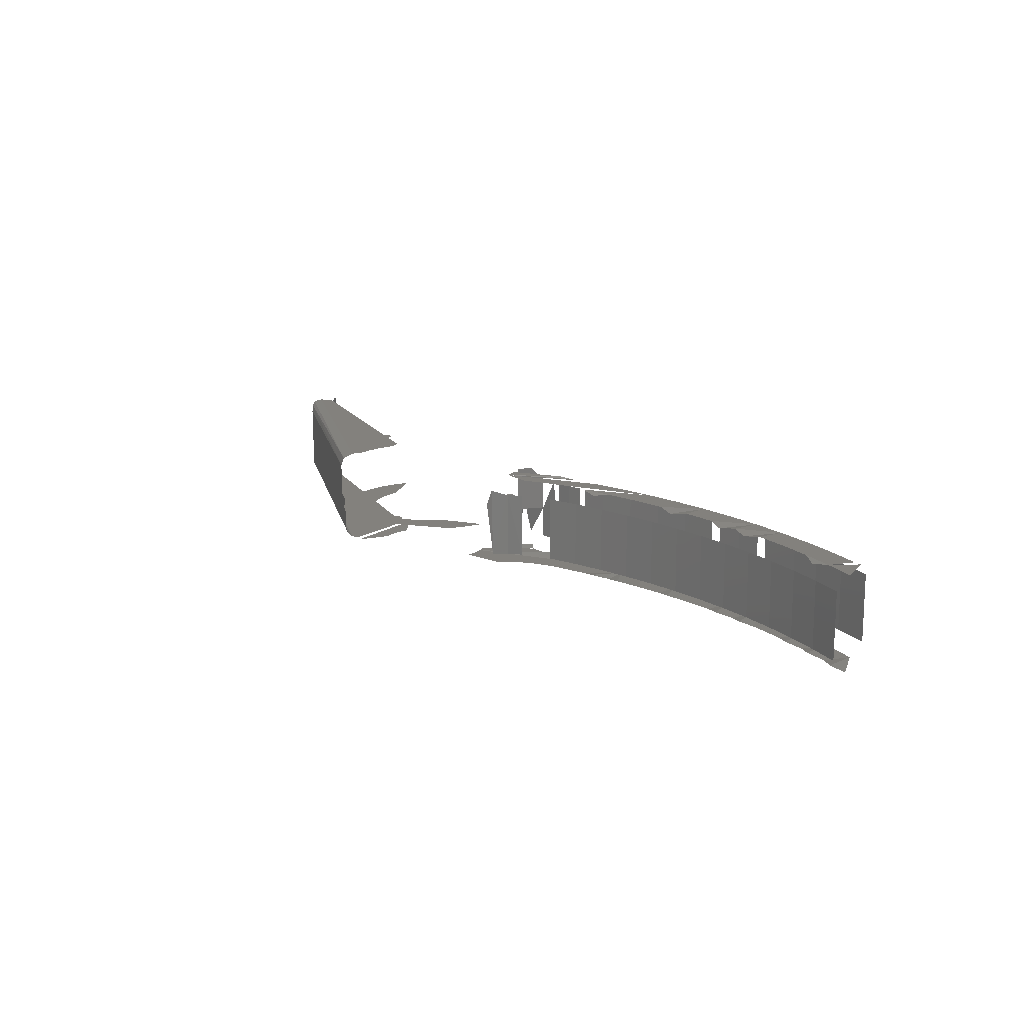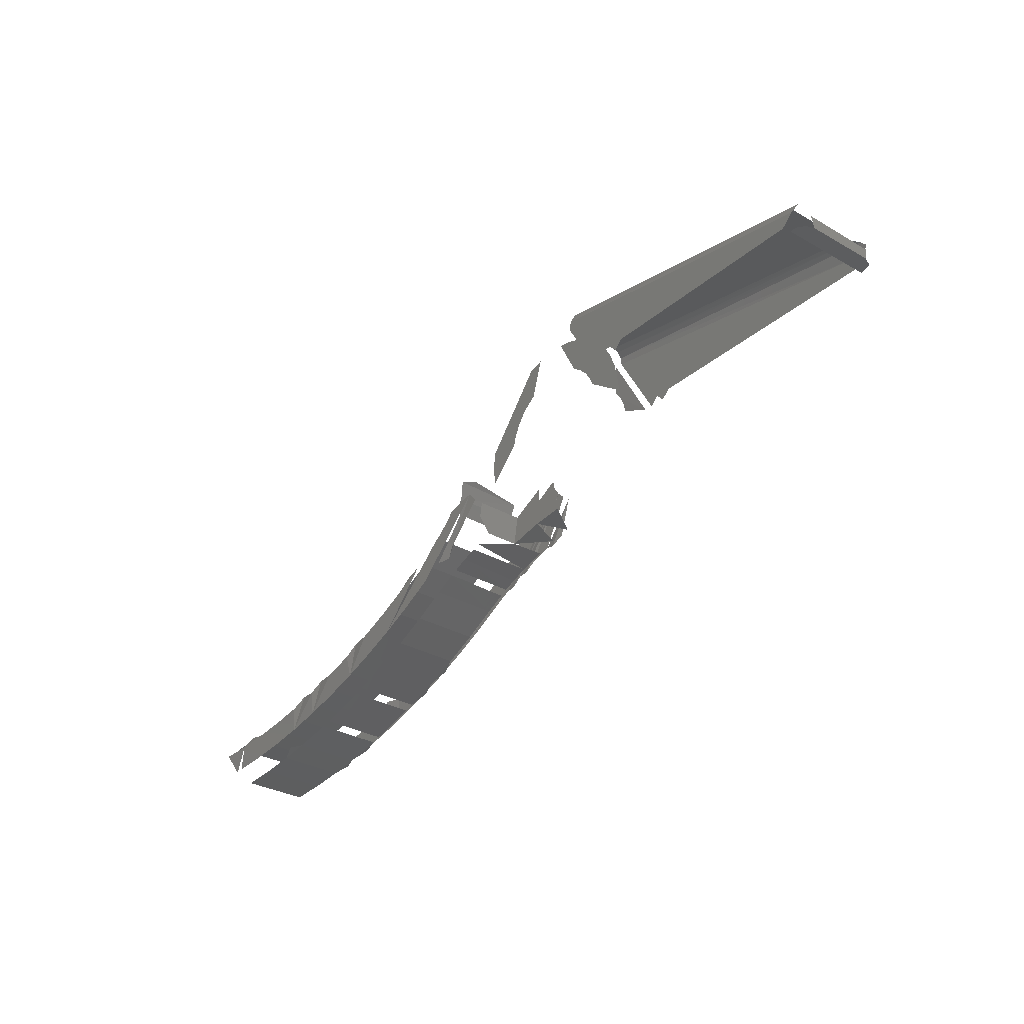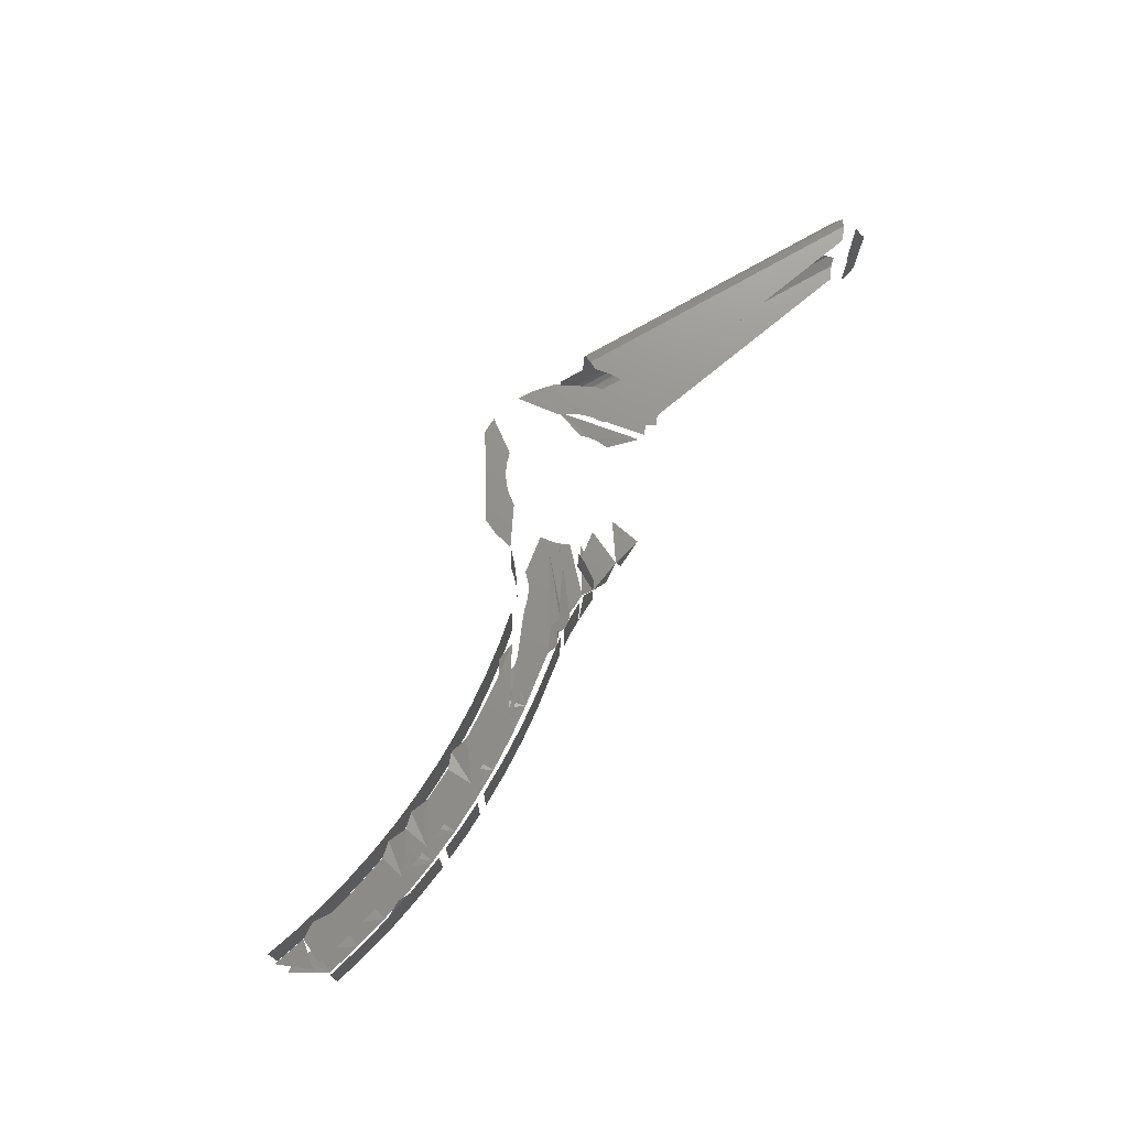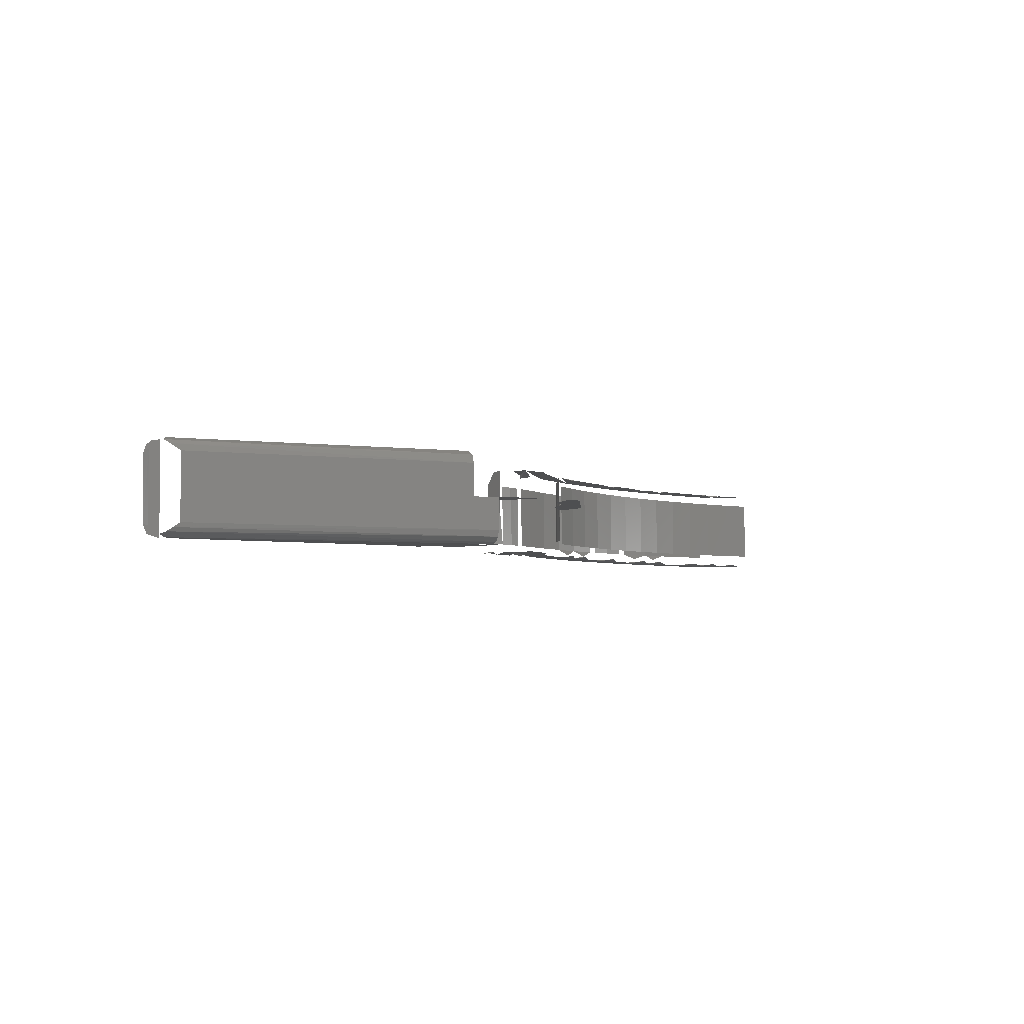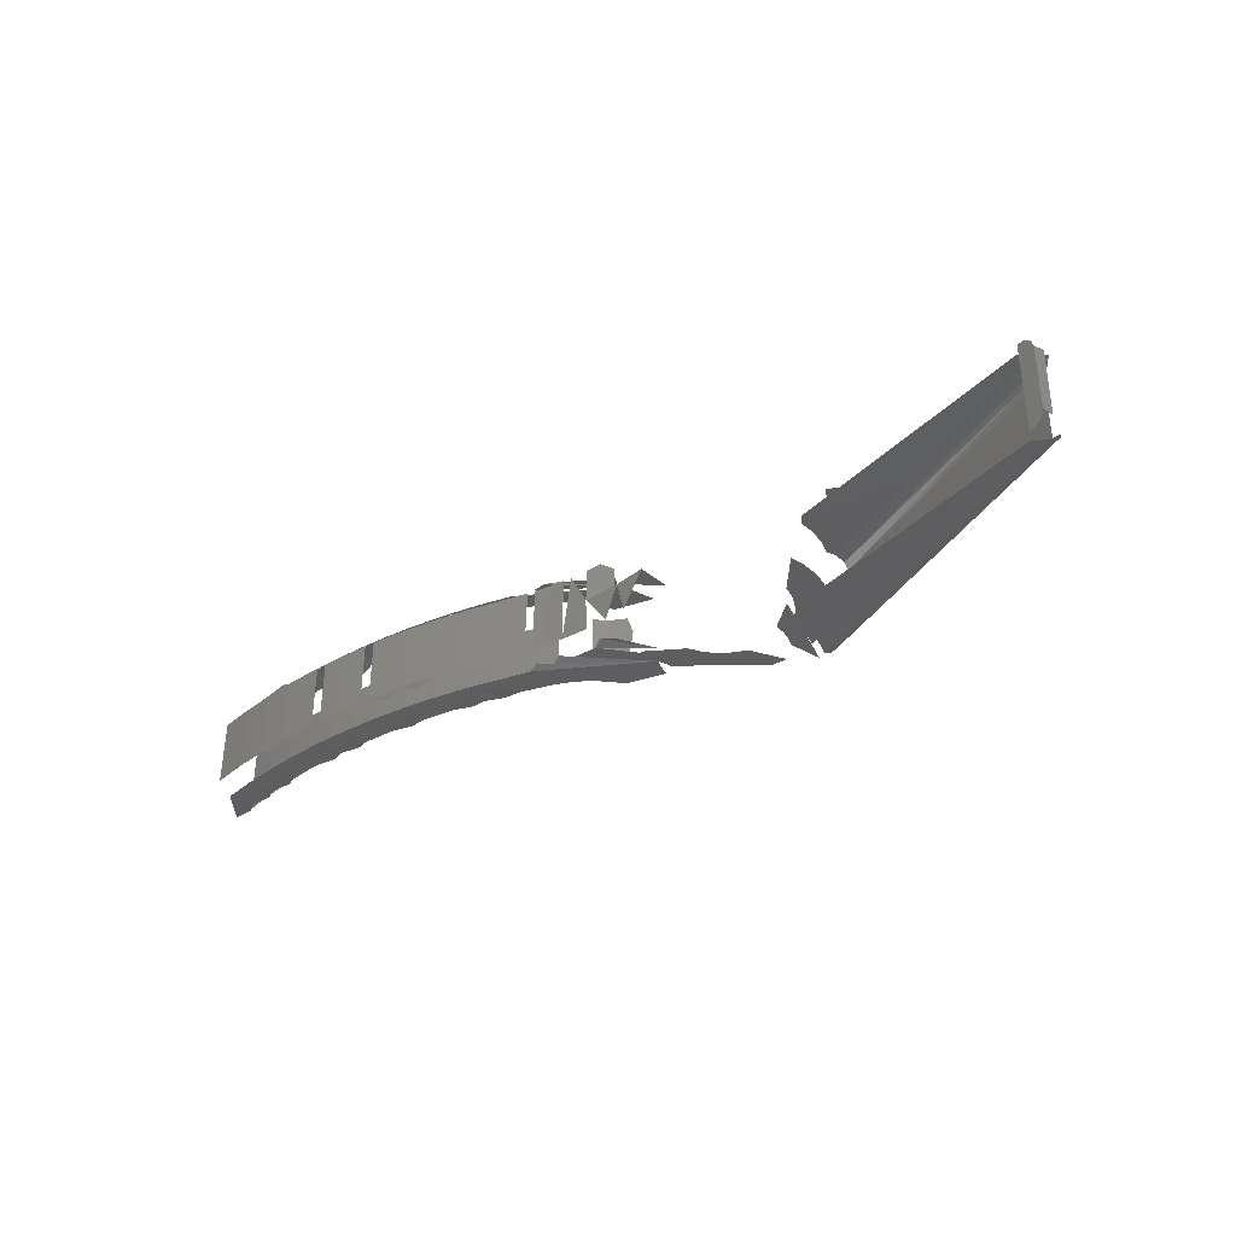
<metadata>
{"format":"stl","ext":"stl","renderer":"f3d","projection":"perspective","resolution":1024,"background":"white","views":[{"elev":16.3,"azim":-113.6,"up":"+Z"},{"elev":-31.6,"azim":51.7,"up":"+Y"},{"elev":73.1,"azim":-41.0,"up":"+Z"},{"elev":-4.7,"azim":143.8,"up":"+Z"},{"elev":-36.2,"azim":51.7,"up":"+Z"}]}
</metadata>
<code>
# stl→obj: 284 verts, 251 faces
v 1.188 0.3874 0.3591
v 0.7854 0.6323 0.3626
v 1.125 0.3886 0.3596
v 1.063 0.3898 0.3602
v 1 0.391 0.3607
v 1.031 0.3592 0.3604
v 1.313 0.3851 0.358
v 1.25 0.3862 0.3585
v 1.5 0.3815 0.3564
v 1.92 0.4157 0.3527
v 1.563 0.3803 0.3558
v 1.625 0.3791 0.3553
v 1.688 0.3779 0.3548
v 1.75 0.3767 0.3542
v 1.813 0.3755 0.3537
v 1.875 0.3743 0.3531
v 0.8101 0.5436 0.3623
v 0.7796 0.5975 0.3626
v 0.8315 0.4855 0.3622
v 0.9383 0.3919 0.3612
v 0.8429 0.4246 0.3621
v 0.8761 0.3934 0.3618
v 1.375 0.3839 0.3575
v 1.438 0.3827 0.3569
v -1.415 -0.354 0.3816
v -1.545 -0.3546 0.3828
v -1.456 -0.4596 0.382
v 0.1667 0.162 0.3679
v -0.3602 -0.2231 0.3725
v -0.2354 -0.1661 0.3714
v -0.1134 -0.1033 0.3704
v 0.02708 -0.06166 0.3604
v -0.02958 -0.06122 0.3696
v 0.05697 -0.02509 0.3689
v 0.2024 0.1204 0.3676
v -0.05587 0.04511 0.3699
v -0.01696 0.07175 0.3695
v 0.01867 0.1026 0.3692
v 0.05056 0.1374 0.3689
v -1.285 -0.3474 0.3805
v -1.426 -0.4544 0.3817
v -1.355 -0.3281 0.3719
v -1.289 -0.4479 0.3805
v -1.156 -0.3346 0.3794
v -1.153 -0.435 0.3794
v -1.027 -0.3158 0.3783
v -1.017 -0.4156 0.3782
v -0.9708 -0.2817 0.3686
v -0.8989 -0.291 0.3772
v -0.8822 -0.3897 0.377
v -0.8447 -0.2543 0.3675
v -0.7723 -0.2602 0.3761
v -0.7489 -0.3574 0.3759
v -0.6474 -0.2235 0.375
v -0.6172 -0.3188 0.3747
v -0.5969 -0.1819 0.3654
v -0.5243 -0.181 0.3739
v -0.4876 -0.274 0.3736
v -0.4034 -0.1328 0.3729
v -0.2848 -0.07893 0.3718
v -0.1689 -0.0196 0.3708
v -0.2406 -0.03065 0.3623
v 1.968 0.3413 0.3023
v 1.906 0.3425 0.3529
v 1.966 0.3413 0.05234
v 1.959 0.3415 0.3318
v 1.934 0.3419 0.3502
v 1.951 0.3416 0.01711
v 1.903 0.3425 0.002878
v 0.2422 0.08449 0.1913
v 0.225 -0.02523 0.3174
v 0.2239 -0.02524 0.1914
v 0.2343 0.02823 0.3673
v 0.2437 0.08449 0.3673
v 1.941 0.4432 0.3414
v 0.7915 0.6701 0.3446
v 1.922 0.4593 0.3277
v 0.7932 0.6816 0.3125
v 1.887 0.4727 0.303
v 0.128 -0.0527 0.06825
v 0.2267 -0.02431 0.0674
v 0.3106 -0.007029 0.06667
v 0.3624 0.000675 0.1902
v 0.3954 0.004688 0.06594
v 0.4819 0.0108 0.1892
v -0.08989 -0.1472 0.3201
v -0.09206 -0.1472 0.07016
v -0.009166 -0.1067 0.3194
v -0.01558 -0.1086 0.06949
v 0.01812 -0.09527 0.3192
v 0.01596 -0.09526 0.06922
v 0.07418 -0.07188 0.3187
v 0.06327 -0.07521 0.06881
v 0.1302 -0.05294 0.3182
v 0.1597 -0.04296 0.318
v 1.917 0.4157 0.002756
v 1.247 0.3862 0.008551
v 0.6815 0.6516 0.01344
v 1.31 0.385 0.008011
v 1.372 0.3839 0.00747
v 1.435 0.3827 0.006929
v 1.497 0.3815 0.006388
v 1.56 0.3803 0.005847
v 1.622 0.3791 0.005306
v 1.685 0.3779 0.004765
v 1.747 0.3767 0.004224
v 1.81 0.3755 0.003684
v 1.872 0.3743 0.003143
v 1.185 0.3874 0.009092
v 0.9352 0.3919 0.01125
v 0.8731 0.3934 0.01179
v 0.9038 0.3615 0.01153
v 0.9974 0.391 0.01071
v 1.06 0.3898 0.01017
v 1.122 0.3886 0.009633
v 0.8413 0.3627 0.01207
v 0.6471 0.6607 0.01374
v 0.6673 0.4967 0.01357
v 0.6449 0.53 0.01376
v 0.8098 0.3633 0.01629
v 0.6836 0.46 0.01343
v 0.6932 0.4211 0.01335
v 0.3472 0.1886 0.01635
v 0.2578 0.01044 0.02583
v 0.2146 0.02431 0.0175
v 0.3017 0.04225 0.01674
v 0.3148 0.2122 0.01663
v 0.1288 0.0006696 0.01824
v 0.287 0.2411 0.01687
v 0.08955 -0.03663 0.02729
v 0.04485 -0.02856 0.01897
v 0.008107 -0.06838 0.028
v -0.03703 -0.06326 0.01968
v 0.1089 0.2394 0.01841
v 0.2646 0.2743 0.01706
v 0.08571 0.1927 0.01861
v 0.2484 0.311 0.0172
v -1.488 -0.3317 0.04135
v -1.429 -0.4544 0.03174
v -1.548 -0.3546 0.03277
v -1.418 -0.3541 0.03164
v 0.05685 0.1492 0.01886
v -0.0589 0.0451 0.01987
v -0.1164 -0.1033 0.02037
v -0.2384 -0.1661 0.02142
v -0.01604 0.07483 0.01949
v 0.02275 0.1097 0.01916
v -0.1719 -0.0196 0.02084
v -1.292 -0.448 0.03055
v -1.351 -0.3278 0.04021
v -1.288 -0.3474 0.03051
v -1.156 -0.435 0.02937
v -1.222 -0.318 0.0391
v -1.159 -0.3346 0.02939
v -1.02 -0.4156 0.02819
v -1.03 -0.3158 0.02828
v -0.8853 -0.3897 0.02703
v -0.9665 -0.2803 0.03689
v -0.9019 -0.291 0.02717
v -0.7519 -0.3574 0.02587
v -0.8404 -0.2526 0.03579
v -0.7754 -0.2602 0.02607
v -0.6203 -0.3188 0.02473
v -0.6504 -0.2235 0.02499
v -0.4906 -0.274 0.02361
v -0.5928 -0.1795 0.03365
v -0.5273 -0.181 0.02392
v -0.3632 -0.2231 0.0225
v -0.4064 -0.1328 0.02288
v -0.3531 -0.08357 0.03157
v -0.2878 -0.07894 0.02185
v -0.2369 -0.02729 0.03056
v 0.04449 0.2179 0.319
v 0.007464 0.1679 0.06929
v 0.01143 0.169 0.3193
v 0.04283 0.2176 0.06898
v 0.06822 0.2732 0.06876
v 0.07539 0.2758 0.3358
v 0.08886 0.2911 0.2763
v -0.1931 0.02436 0.321
v -0.08216 0.0879 0.3201
v -0.08432 0.0879 0.07009
v -0.1953 0.02436 0.07105
v -0.25 -0.004769 0.3215
v -0.2522 -0.004773 0.07154
v -0.307 -0.0339 0.322
v -0.3091 -0.03391 0.07203
v -0.4234 -0.08677 0.323
v -0.4256 -0.08678 0.07304
v -0.5422 -0.1341 0.3241
v -0.5443 -0.1341 0.07407
v -0.6026 -0.155 0.3246
v -0.6048 -0.155 0.0746
v -0.663 -0.1759 0.3251
v -0.6652 -0.1759 0.07512
v -0.7857 -0.2119 0.3262
v -0.7879 -0.2119 0.07618
v -0.91 -0.2421 0.3272
v -0.9122 -0.2421 0.07726
v -0.9728 -0.2543 0.3278
v -0.9749 -0.2543 0.0778
v -1.036 -0.2665 0.3283
v -1.038 -0.2665 0.07835
v -1.162 -0.285 0.3294
v -1.164 -0.285 0.07944
v -1.289 -0.2975 0.3305
v -1.291 -0.2975 0.08054
v -1.353 -0.3008 0.3311
v -1.355 -0.3008 0.0811
v -1.417 -0.3041 0.3316
v -1.419 -0.3041 0.08165
v -1.545 -0.3046 0.3327
v -1.547 -0.3046 0.08276
v -1.426 -0.5043 0.3317
v -1.428 -0.5044 0.08173
v -1.286 -0.4978 0.3305
v -1.288 -0.4978 0.08052
v -1.227 -0.4922 0.33
v -1.229 -0.4922 0.08
v -1.147 -0.4847 0.3293
v -1.149 -0.4847 0.07932
v -1.029 -0.4677 0.3283
v -1.081 -0.4658 0.3518
v -1.031 -0.4677 0.07829
v -1.084 -0.4685 0.05891
v -0.8721 -0.4386 0.3269
v -0.8742 -0.4386 0.07693
v -0.9416 -0.4446 0.05768
v -0.8333 -0.4292 0.3266
v -0.8355 -0.4292 0.0766
v -0.7364 -0.4057 0.3257
v -0.7386 -0.4057 0.07576
v -0.6407 -0.3777 0.3249
v -0.6429 -0.3777 0.07493
v -0.6025 -0.3665 0.3246
v -0.6046 -0.3665 0.0746
v -0.4705 -0.3209 0.3234
v -0.4727 -0.3209 0.07346
v -0.5399 -0.3342 0.05096
v -0.3409 -0.269 0.3223
v -0.3431 -0.269 0.07233
v -0.4096 -0.2855 0.04984
v -0.2684 -0.2359 0.3217
v -0.2705 -0.2359 0.0717
v -0.214 -0.2111 0.3212
v -0.2161 -0.2111 0.07123
v 1.968 0.3878 0.3131
v 1.966 0.3836 0.04454
v 0.7921 0.6816 0.1865
v 1.885 0.4727 0.05303
v 0.6914 0.7007 0.06336
v 0.6924 0.7007 0.1874
v 0.09894 0.3111 0.1925
v 0.3925 0.753 0.19
v 0.09256 0.3927 0.1926
v 0.2534 0.5146 0.1912
v 0.2342 0.4755 0.1913
v 0.2222 0.4336 0.1914
v 0.2791 0.5498 0.1909
v 0.3105 0.5801 0.1907
v 0.3466 0.6044 0.1904
v 0.09909 0.4556 0.1925
v 0.3319 0.7351 0.1905
v 0.8299 0.4855 0.1862
v 0.5802 0.7432 0.1883
v 0.5185 0.757 0.1889
v 0.6387 0.7192 0.1878
v 0.6649 0.708 0.1876
v 0.778 0.5974 0.1866
v 0.8086 0.5436 0.1864
v 0.8414 0.4246 0.1861
v 0.5966 0.5996 0.1882
v 0.6318 0.5739 0.1879
v 0.662 0.5425 0.1876
v 0.6863 0.5064 0.1874
v 0.704 0.4665 0.1873
v 0.8428 0.3627 0.1861
v 0.3775 0.1523 0.1901
v 0.4627 0.1356 0.1894
v 1.929 0.4522 0.0207
v 0.6863 0.6761 0.0201
v 0.6899 0.6941 0.03837
v 1.946 0.4336 0.01225
v 1.908 0.4649 0.03584
f 1 2 3
f 3 2 4
f 5 4 2
f 4 5 6
f 7 2 8
f 8 2 1
f 9 10 2
f 10 9 11
f 10 11 12
f 10 12 13
f 10 13 14
f 10 14 15
f 10 15 16
f 17 2 18
f 2 17 5
f 5 17 19
f 5 19 20
f 21 20 19
f 20 21 22
f 7 9 2
f 9 7 23
f 9 23 24
f 25 26 27
f 28 29 30
f 28 30 31
f 32 28 33
f 28 32 34
f 28 34 35
f 28 36 29
f 36 28 37
f 37 28 38
f 38 28 39
f 40 25 41
f 25 40 42
f 40 41 43
f 44 40 43
f 45 44 43
f 46 44 45
f 47 46 45
f 47 48 46
f 48 47 49
f 50 49 47
f 50 51 49
f 51 50 52
f 53 52 50
f 54 52 53
f 55 54 53
f 55 56 54
f 56 55 57
f 58 57 55
f 59 57 58
f 29 59 58
f 60 59 29
f 61 60 29
f 60 61 62
f 63 64 65
f 64 63 66
f 64 66 67
f 68 64 69
f 64 68 65
f 70 71 72
f 70 73 71
f 73 70 74
f 75 76 2
f 75 2 10
f 76 75 77
f 78 77 79
f 77 78 76
f 72 80 81
f 72 82 83
f 83 84 85
f 86 87 88
f 88 87 89
f 90 91 92
f 92 91 93
f 92 93 94
f 94 93 80
f 95 80 72
f 96 97 98
f 97 96 99
f 99 96 100
f 100 96 101
f 101 96 102
f 102 96 103
f 103 96 104
f 104 96 105
f 105 96 106
f 106 96 107
f 107 96 108
f 97 109 98
f 110 111 98
f 111 110 112
f 113 110 98
f 114 113 98
f 115 114 98
f 109 115 98
f 111 116 98
f 117 118 119
f 118 117 120
f 118 120 121
f 121 120 122
f 123 124 125
f 124 123 126
f 127 125 128
f 127 128 129
f 129 130 131
f 130 129 128
f 129 132 133
f 132 129 131
f 134 135 136
f 135 134 137
f 138 139 140
f 139 138 141
f 136 129 142
f 129 136 135
f 143 144 145
f 144 143 133
f 133 143 146
f 133 146 129
f 129 146 147
f 129 147 142
f 143 145 148
f 149 139 141
f 150 149 141
f 149 150 151
f 152 149 151
f 153 152 151
f 152 153 154
f 155 152 154
f 155 154 156
f 157 155 156
f 158 157 156
f 157 158 159
f 160 157 159
f 161 160 159
f 160 161 162
f 163 160 162
f 163 162 164
f 165 163 164
f 166 165 164
f 165 166 167
f 168 165 167
f 168 167 169
f 145 168 169
f 170 145 169
f 145 170 171
f 172 145 171
f 145 172 148
f 173 174 175
f 173 176 174
f 177 176 173
f 178 177 173
f 177 178 179
f 180 181 182
f 180 182 183
f 184 180 183
f 184 183 185
f 186 184 185
f 186 185 187
f 188 186 187
f 188 187 189
f 190 188 189
f 190 189 191
f 192 190 191
f 192 191 193
f 194 192 193
f 194 193 195
f 196 194 195
f 196 195 197
f 198 196 197
f 198 197 199
f 200 198 199
f 200 199 201
f 202 200 201
f 202 201 203
f 204 202 203
f 204 203 205
f 206 204 205
f 206 205 207
f 208 206 207
f 208 207 209
f 210 208 209
f 210 209 211
f 212 210 211
f 212 211 213
f 214 215 216
f 216 215 217
f 216 217 218
f 218 217 219
f 218 219 220
f 220 219 221
f 222 220 221
f 220 222 223
f 224 221 225
f 221 224 222
f 222 224 226
f 227 224 228
f 224 227 226
f 229 230 231
f 231 230 232
f 231 232 233
f 233 232 234
f 235 236 237
f 238 236 239
f 236 238 237
f 237 238 240
f 241 238 242
f 238 241 240
f 240 241 243
f 243 241 244
f 243 244 245
f 245 244 246
f 245 246 86
f 86 246 87
f 247 65 248
f 247 63 65
f 78 79 249
f 79 250 249
f 251 249 250
f 249 251 252
f 253 254 255
f 254 253 256
f 256 253 257
f 257 253 258
f 254 256 259
f 254 259 260
f 254 260 261
f 254 262 255
f 254 263 262
f 264 265 266
f 265 264 267
f 267 264 268
f 268 264 269
f 269 264 270
f 271 264 266
f 272 271 266
f 271 272 273
f 271 273 274
f 271 274 275
f 271 275 276
f 271 276 277
f 278 72 83
f 278 70 72
f 85 279 83
f 280 281 282
f 280 96 281
f 96 280 283
f 251 284 282
f 282 284 280
f 251 250 284
f 96 98 281

</code>
